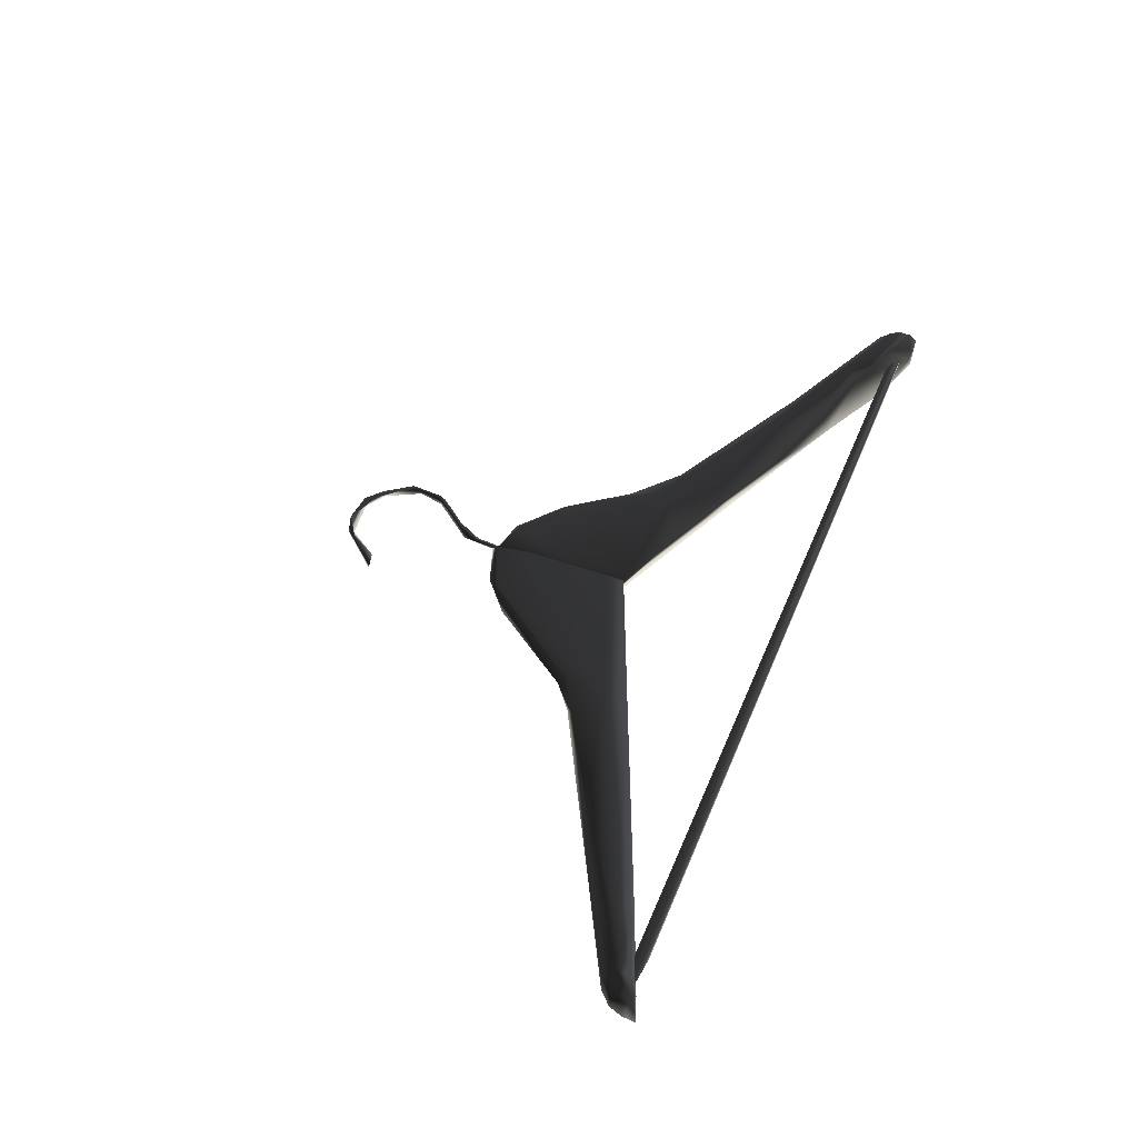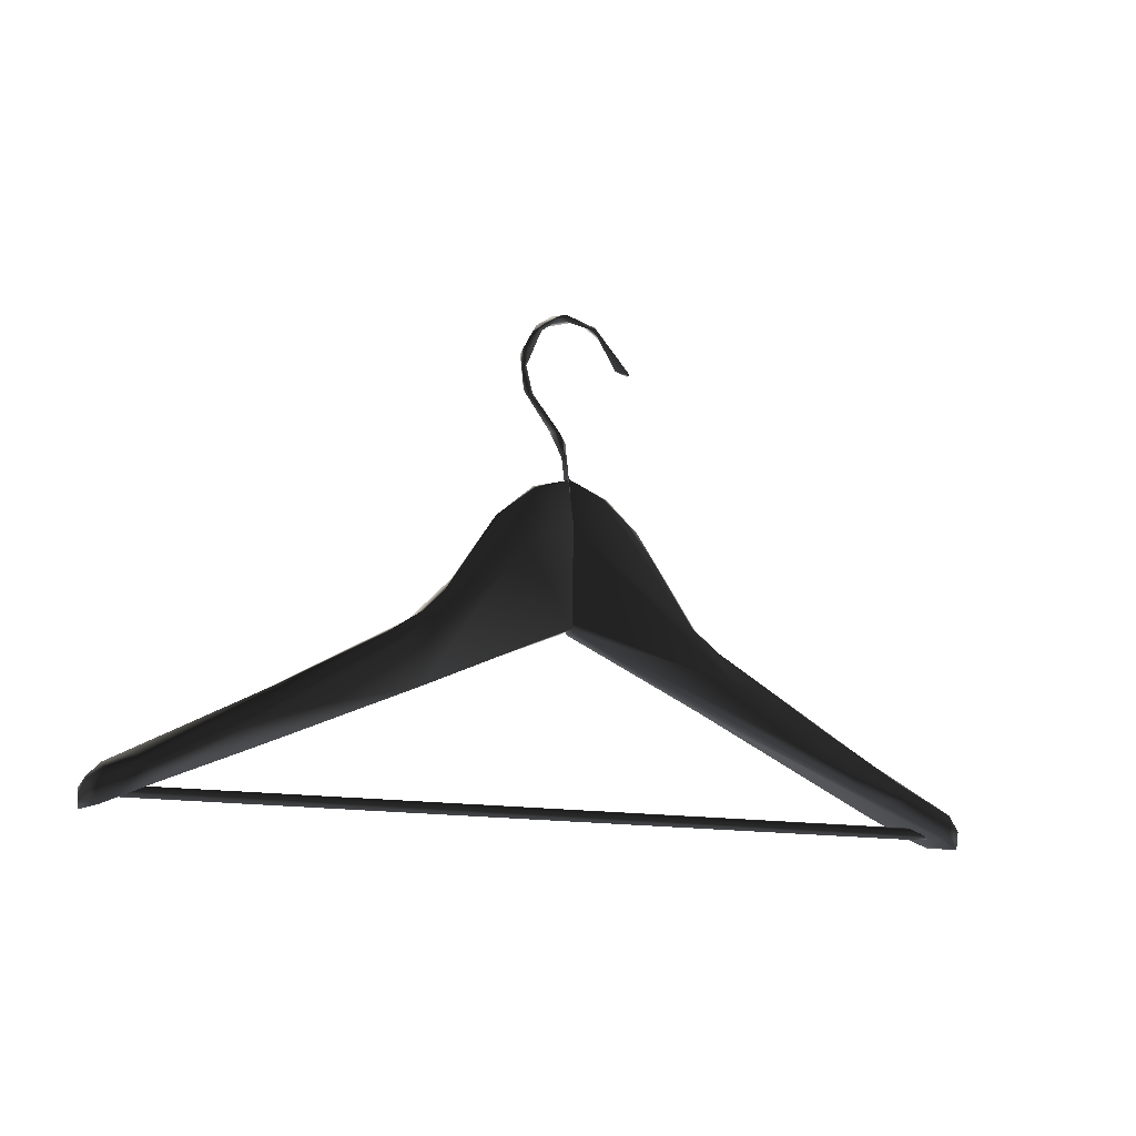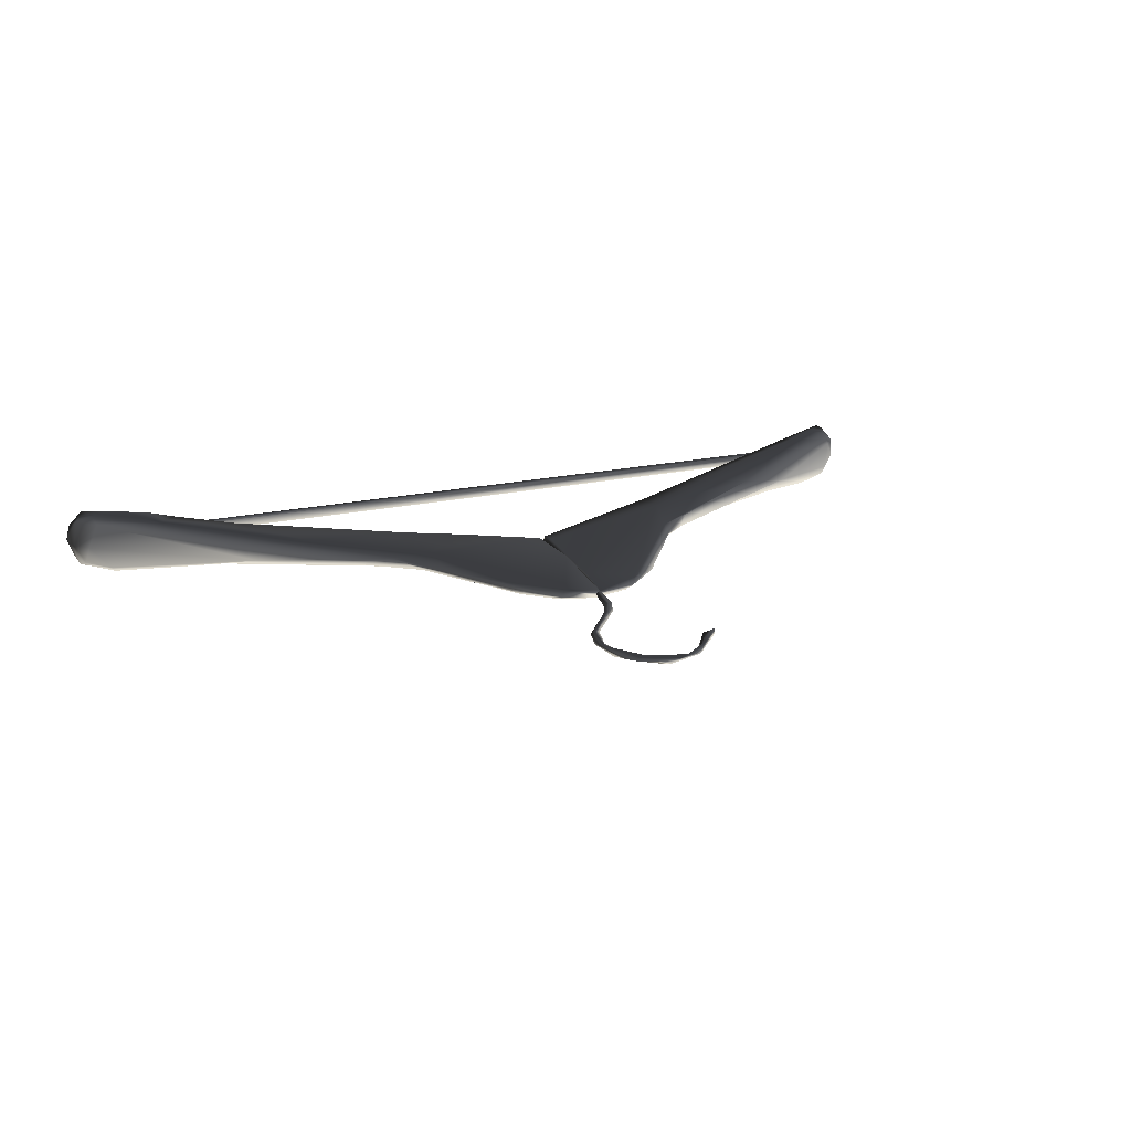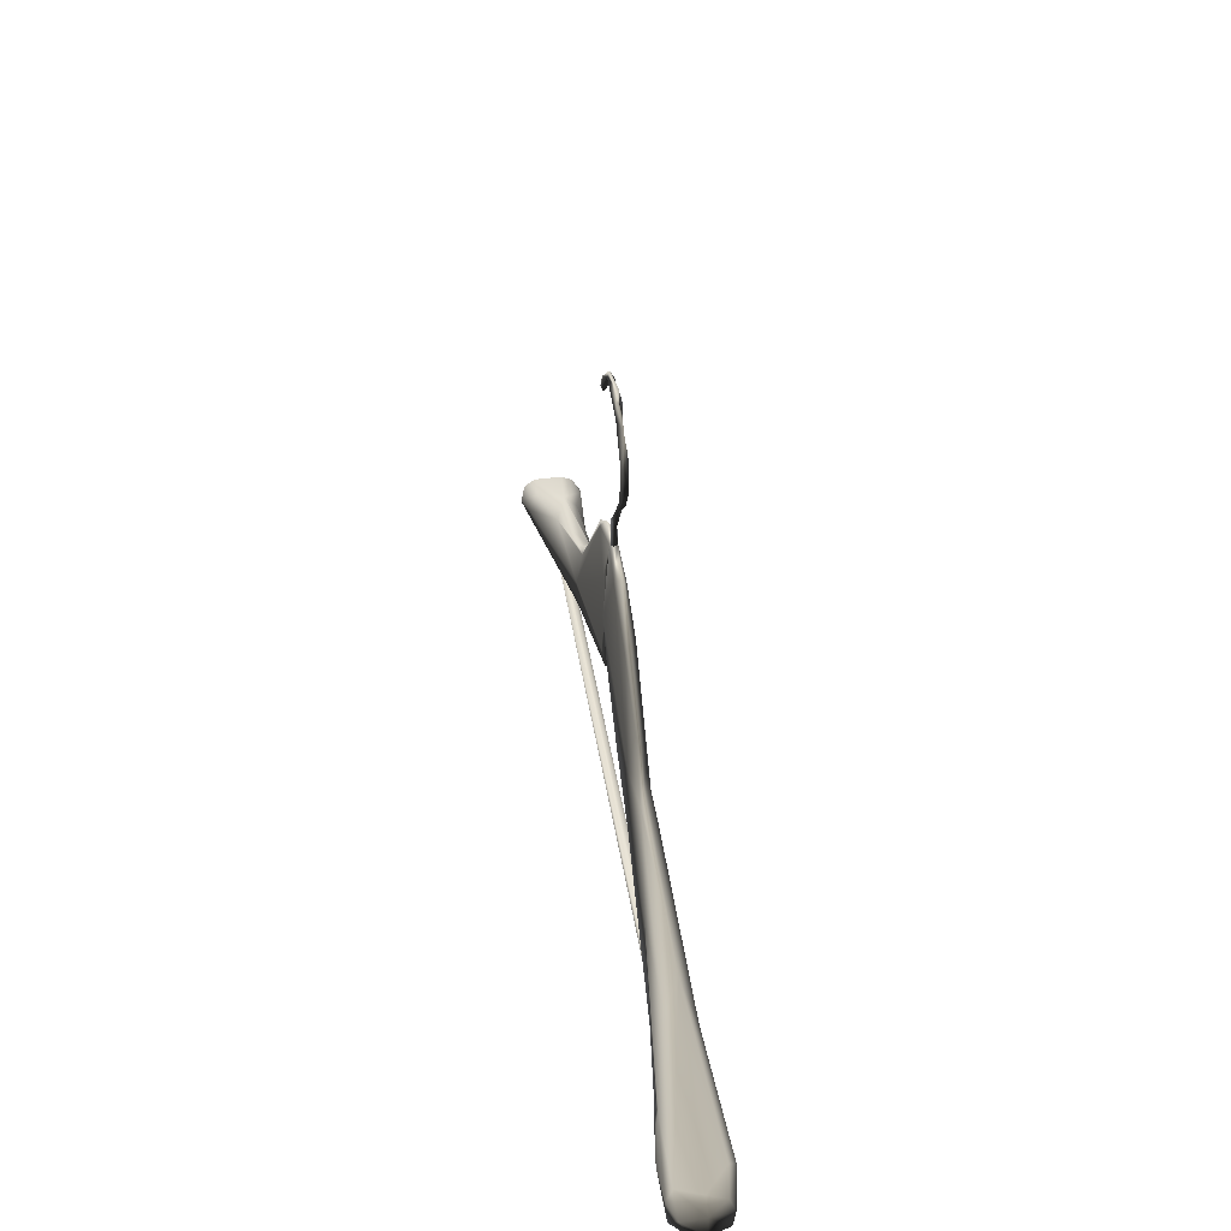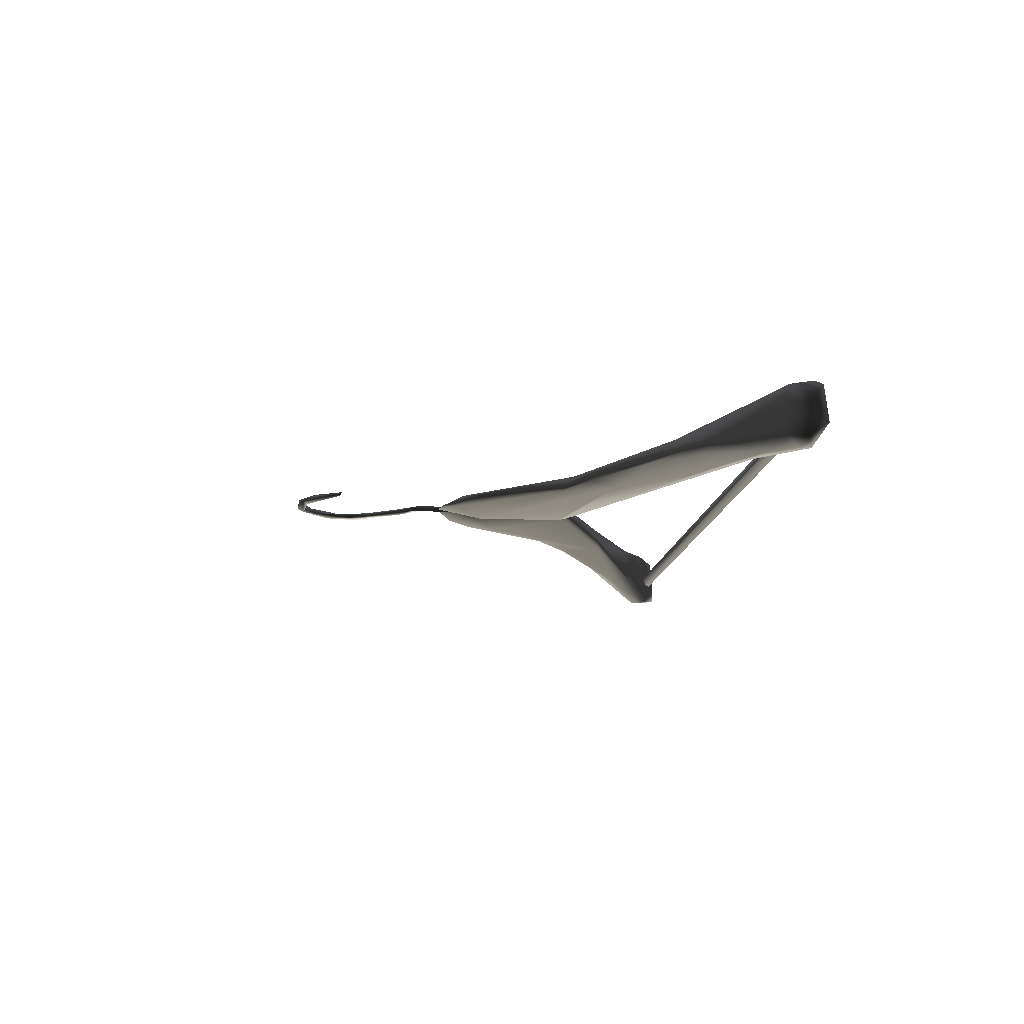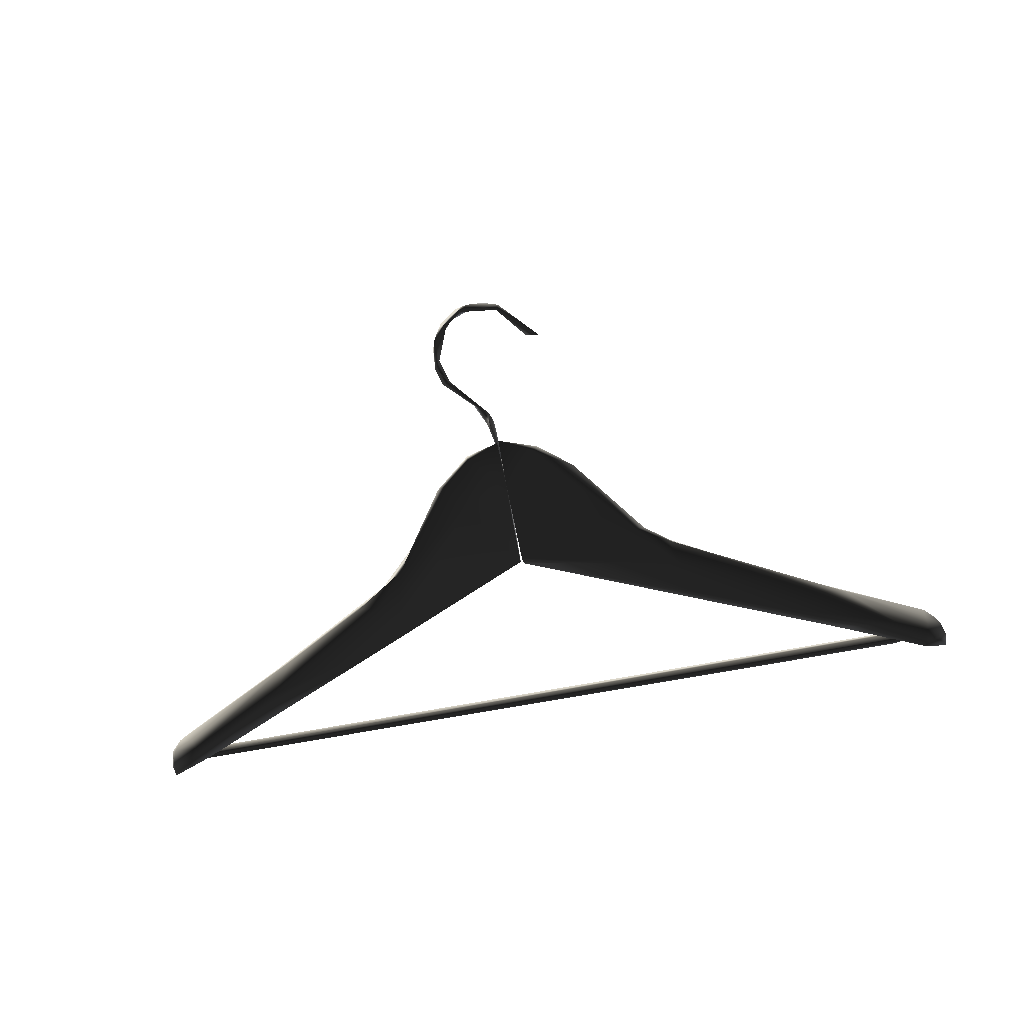
<metadata>
{"format":"obj","ext":"obj","renderer":"f3d","projection":"perspective","resolution":1024,"background":"white","views":[{"elev":44.8,"azim":-68.4,"up":"+Z"},{"elev":-11.2,"azim":144.4,"up":"+Y"},{"elev":23.8,"azim":155.2,"up":"+Z"},{"elev":42.5,"azim":78.5,"up":"+Y"},{"elev":-15.2,"azim":-95.6,"up":"+Z"},{"elev":-74.7,"azim":-168.8,"up":"+Z"}]}
</metadata>
<code>
v 2.004 14.51 -0.2962
v -2.006 14.53 -0.4757
v -1.815 14.5 -0.4551
v -1.31 14.95 -0.369
v -0.8134 15.22 -0.3701
v -0.6461 15.32 -0.3556
v -0.0185 15.79 -0.3471
v -0.0193 15.79 -0.3791
v -0.008737 16.03 -0.3467
v -1.175 15.04 -0.4375
v -0.7682 15.26 -0.4095
v -1.603 14.83 -0.4508
v 0.000806 15.28 -0.3301
v 0.3322 15.14 -0.303
v -0.001911 15.29 -0.4004
v 0.7035 15 -0.3784
v 0.2211 15.63 -0.3958
v 0.6199 15.34 -0.3529
v 0.5973 15.04 -0.286
v 0.3017 15.75 -0.3681
v 1.397 14.72 -0.3833
v 1.332 14.75 -0.2194
v 1.581 14.65 -0.182
v 0.3421 15.73 -0.3483
v 0.1599 15.86 -0.3729
v 0.16 15.88 -0.3541
v 0.3498 15.69 -0.3253
v 0.1309 15.85 -0.3284
v 0.5639 15.3 -0.2937
v -0.01017 15.55 -0.3145
v -0.008969 15.9 -0.3409
v 0.5394 15.45 -0.3289
v 0.7315 15.27 -0.3078
v -0.006738 15.73 -0.4053
v 0.000806 15.28 -0.3301
v 0.3322 15.14 -0.303
v -0.001911 15.29 -0.4004
v 0.5973 15.04 -0.286
v 0.2211 15.63 -0.3958
v 1.056 15.01 -0.2561
v 1.332 14.75 -0.2194
v 1.68 14.71 -0.1746
v 1.581 14.65 -0.182
v -0.003828 15.92 -0.372
v 0.1309 15.85 -0.3284
v 0.16 15.88 -0.3541
v 0.1599 15.86 -0.3729
v 0.3017 15.75 -0.3681
v 1.7 14.65 -0.1594
v 1.686 14.61 -0.1615
v 1.816 14.59 -0.1388
v 1.401 14.91 -0.2521
v 1.297 14.97 -0.3316
v 1.944 14.63 -0.172
v 1.957 14.57 -0.1407
v 1.983 14.49 -0.1449
v 1.819 14.55 -0.1559
v 2.001 14.47 -0.3182
v 2.026 14.54 -0.1755
v 2.042 14.46 -0.2174
v 2.032 14.47 -0.369
v 2.064 14.49 -0.273
v 2.046 14.57 -0.2759
v 0.8873 15.18 -0.341
v 0.763 15.19 -0.3713
v 1.411 14.82 -0.3835
v 1.818 14.56 -0.4194
v 1.989 14.63 -0.2772
v 1.879 14.62 -0.4157
v 2.001 14.47 -0.3182
v 1.819 14.55 -0.1559
v 1.686 14.61 -0.1615
v 1.816 14.59 -0.1388
v 1.7 14.65 -0.1594
v 1.899 14.65 -0.3807
v 2.006 14.6 -0.3596
v 2.024 14.55 -0.3829
v 0.02304 16.02 -0.3618
v -0.0193 15.79 -0.3791
v -0.0185 15.79 -0.3471
v -0.008737 16.03 -0.3467
v 0.07267 16.13 -0.3431
v 0.007377 16.08 -0.3653
v -0.0193 15.79 -0.3791
v 0.02304 16.02 -0.3618
v 0.1662 16.27 -0.3539
v 0.0433 16.12 -0.3782
v 0.07267 16.13 -0.3431
v 0.2042 16.27 -0.3578
v 0.2252 16.35 -0.3662
v 0.1971 16.39 -0.3523
v 0.1996 16.29 -0.3352
v 0.1662 16.27 -0.3539
v 0.1971 16.39 -0.3523
v 0.2185 16.44 -0.3372
v 0.1283 16.55 -0.3637
v 0.2035 16.49 -0.3661
v 0.1283 16.55 -0.3637
v 0.1524 16.57 -0.3603
v 0.04274 16.61 -0.3775
v 0.09817 16.58 -0.3437
v 0.04274 16.61 -0.3775
v 0.06716 16.63 -0.3508
v -0.07341 16.63 -0.3486
v -0.1327 16.59 -0.3848
v 0.006132 16.64 -0.3726
v -0.1461 16.61 -0.3702
v -0.1327 16.59 -0.3848
v -0.316 16.43 -0.3876
v -0.1961 16.55 -0.3535
v -0.317 16.42 -0.3703
v -0.2509 16.44 -0.3696
v -0.316 16.43 -0.3876
v -2.024 14.54 -0.5699
v -1.948 14.51 -0.5892
v -1.959 14.56 -0.5897
v -2.066 14.46 -0.5156
v -1.942 14.5 -0.5362
v -2.08 14.51 -0.4825
v -2.001 14.5 -0.316
v -1.715 14.6 -0.3262
v -2.054 14.47 -0.3482
v -2.08 14.51 -0.3967
v -2.058 14.57 -0.3846
v -1.91 14.58 -0.3019
v -1.737 14.67 -0.3111
v -1.758 14.73 -0.3506
v -1.986 14.6 -0.3286
v -2.002 14.62 -0.3816
v -1.603 14.83 -0.4508
v -2.063 14.57 -0.473
v -2.08 14.51 -0.3967
v -2.08 14.51 -0.4825
v -2.024 14.54 -0.5699
v -1.984 14.63 -0.5082
v -1.986 14.61 -0.5543
v -1.959 14.56 -0.5897
v -1.828 14.65 -0.5687
v -1.5 14.86 -0.49
v -1.175 15.04 -0.4375
v -0.8068 15.13 -0.4461
v -0.7682 15.26 -0.4095
v -1.548 14.66 -0.5221
v -1.948 14.51 -0.5892
v -1.942 14.5 -0.5362
v -0.7069 15 -0.3424
v -1.715 14.6 -0.3262
v -1.737 14.67 -0.3111
v -1.399 14.78 -0.5111
v -0.01729 15.28 -0.3965
v -0.6096 15.36 -0.4176
v -0.6573 15.35 -0.3934
v -0.3619 15.74 -0.3769
v -0.1686 15.86 -0.3894
v -0.2027 15.86 -0.3698
v -0.01222 15.93 -0.3615
v -0.009768 15.71 -0.4062
v -0.01191 15.84 -0.3386
v -0.01199 15.31 -0.4007
v -0.02194 15.28 -0.3256
v -0.01199 15.31 -0.4007
v -0.01191 15.84 -0.3386
v -0.02814 15.36 -0.3132
v -0.699 15.12 -0.3386
v -0.01679 15.74 -0.3182
v -0.01299 15.91 -0.342
v -0.01222 15.93 -0.3615
v -0.2027 15.86 -0.3698
v -0.2331 15.82 -0.3488
v -0.3619 15.74 -0.3769
v -0.6461 15.32 -0.3556
v -0.6573 15.35 -0.3934
v -0.8134 15.22 -0.3701
v -0.7682 15.26 -0.4095
v -1.31 14.95 -0.369
v -1.758 14.73 -0.3506
v -1.603 14.83 -0.4508
v -2.006 14.53 -0.4757
v 2.004 14.51 -0.2962
v 2.016 14.55 -0.2961
v -2.005 14.55 -0.4589
v 2.017 14.55 -0.2573
v -1.97 14.55 -0.4206
v -1.998 14.51 -0.4264
v -2.006 14.53 -0.4757
v -1.815 14.5 -0.4551
v 2.014 14.51 -0.257
v 2.004 14.51 -0.2962
v 1.965 14.54 -0.244
g Hanger_26803_35
f 1 3 2
f 4 6 5
f 7 9 8
f 10 12 11
f 13 15 14
f 15 16 14
f 17 16 15
f 16 17 18
f 14 16 19
f 17 20 18
f 21 19 16
f 21 22 19
f 21 23 22
f 20 24 18
f 24 20 25
f 24 25 26
f 24 26 27
f 28 27 26
f 29 27 28
f 30 29 28
f 30 28 31
f 24 27 32
f 24 32 18
f 29 32 27
f 18 32 33
f 33 32 29
f 31 34 30
f 35 29 30
f 35 30 34
f 36 29 35
f 37 35 34
f 36 38 29
f 37 34 39
f 40 29 38
f 40 33 29
f 41 40 38
f 42 40 41
f 43 42 41
f 44 34 31
f 45 44 31
f 46 44 45
f 46 47 44
f 44 47 34
f 34 47 39
f 47 48 39
f 43 49 42
f 50 49 43
f 49 51 42
f 42 52 40
f 52 33 40
f 52 53 33
f 54 52 42
f 52 54 53
f 55 42 51
f 54 42 55
f 56 55 51
f 57 56 51
f 58 56 57
f 59 55 56
f 59 54 55
f 56 58 60
f 60 59 56
f 61 60 58
f 60 62 59
f 60 61 62
f 59 62 63
f 54 59 63
f 63 62 61
f 64 33 53
f 64 18 33
f 18 64 65
f 65 16 18
f 64 66 65
f 16 65 66
f 53 66 64
f 21 16 66
f 66 67 21
f 21 67 23
f 54 68 53
f 54 63 68
f 66 53 69
f 66 69 67
f 67 69 61
f 70 23 67
f 61 70 67
f 71 23 70
f 23 71 72
f 73 72 71
f 74 72 73
f 53 68 75
f 75 69 53
f 76 75 68
f 63 76 68
f 76 69 75
f 61 77 63
f 63 77 76
f 76 77 69
f 61 69 77
f 78 80 79
f 81 80 78
f 82 81 78
f 81 82 83
f 84 81 83
f 84 83 85
f 86 83 82
f 83 87 85
f 83 86 87
f 85 87 88
f 89 87 86
f 89 88 87
f 90 89 86
f 91 90 86
f 88 89 92
f 92 89 90
f 93 88 92
f 93 92 94
f 92 95 94
f 95 92 90
f 94 95 96
f 90 91 97
f 95 90 97
f 98 97 91
f 99 97 98
f 95 97 99
f 100 99 98
f 101 96 95
f 95 99 101
f 96 101 102
f 101 99 103
f 103 99 100
f 104 102 101
f 104 101 103
f 105 102 104
f 100 106 103
f 106 104 103
f 100 107 106
f 106 107 104
f 100 108 107
f 108 109 107
f 107 110 104
f 109 110 107
f 110 105 104
f 111 110 109
f 110 112 105
f 111 112 110
f 105 112 113
f 111 113 112
f 114 116 115
f 117 114 115
f 117 115 118
f 114 117 119
f 118 120 117
f 121 120 118
f 119 117 122
f 120 122 117
f 119 122 123
f 122 124 123
f 121 125 120
f 126 125 121
f 127 125 126
f 128 122 120
f 125 128 120
f 128 125 127
f 128 124 122
f 127 129 128
f 124 128 129
f 130 129 127
f 129 131 124
f 124 131 132
f 132 131 133
f 133 131 134
f 129 135 131
f 135 129 130
f 136 134 131
f 135 136 131
f 136 135 130
f 137 134 136
f 138 136 130
f 137 136 138
f 138 130 139
f 130 140 139
f 140 141 139
f 142 141 140
f 143 137 138
f 143 144 137
f 144 143 145
f 143 146 145
f 145 146 147
f 146 148 147
f 138 139 149
f 143 138 149
f 141 149 139
f 143 149 150
f 143 150 146
f 149 141 150
f 151 141 142
f 142 152 151
f 152 153 151
f 154 151 153
f 154 153 155
f 156 154 155
f 154 157 151
f 156 157 154
f 141 151 157
f 156 158 157
f 159 157 158
f 159 141 157
f 150 141 159
f 160 146 150
f 161 160 150
f 161 162 160
f 160 163 146
f 162 163 160
f 146 163 164
f 146 164 148
f 162 165 163
f 163 165 164
f 165 162 166
f 162 167 166
f 167 168 166
f 169 165 166
f 169 166 168
f 164 165 169
f 170 169 168
f 171 169 170
f 164 169 171
f 172 171 170
f 171 172 173
f 174 173 172
f 164 171 175
f 164 175 148
f 173 174 175
f 175 176 148
f 174 177 175
f 176 175 177
f 178 180 179
f 178 181 180
f 180 182 179
f 180 181 183
f 180 183 182
f 184 183 181
f 184 181 185
f 186 184 185
f 184 186 187
f 183 184 187
f 187 186 188
f 188 182 187
f 189 183 187
f 182 183 189
f 189 187 182

</code>
